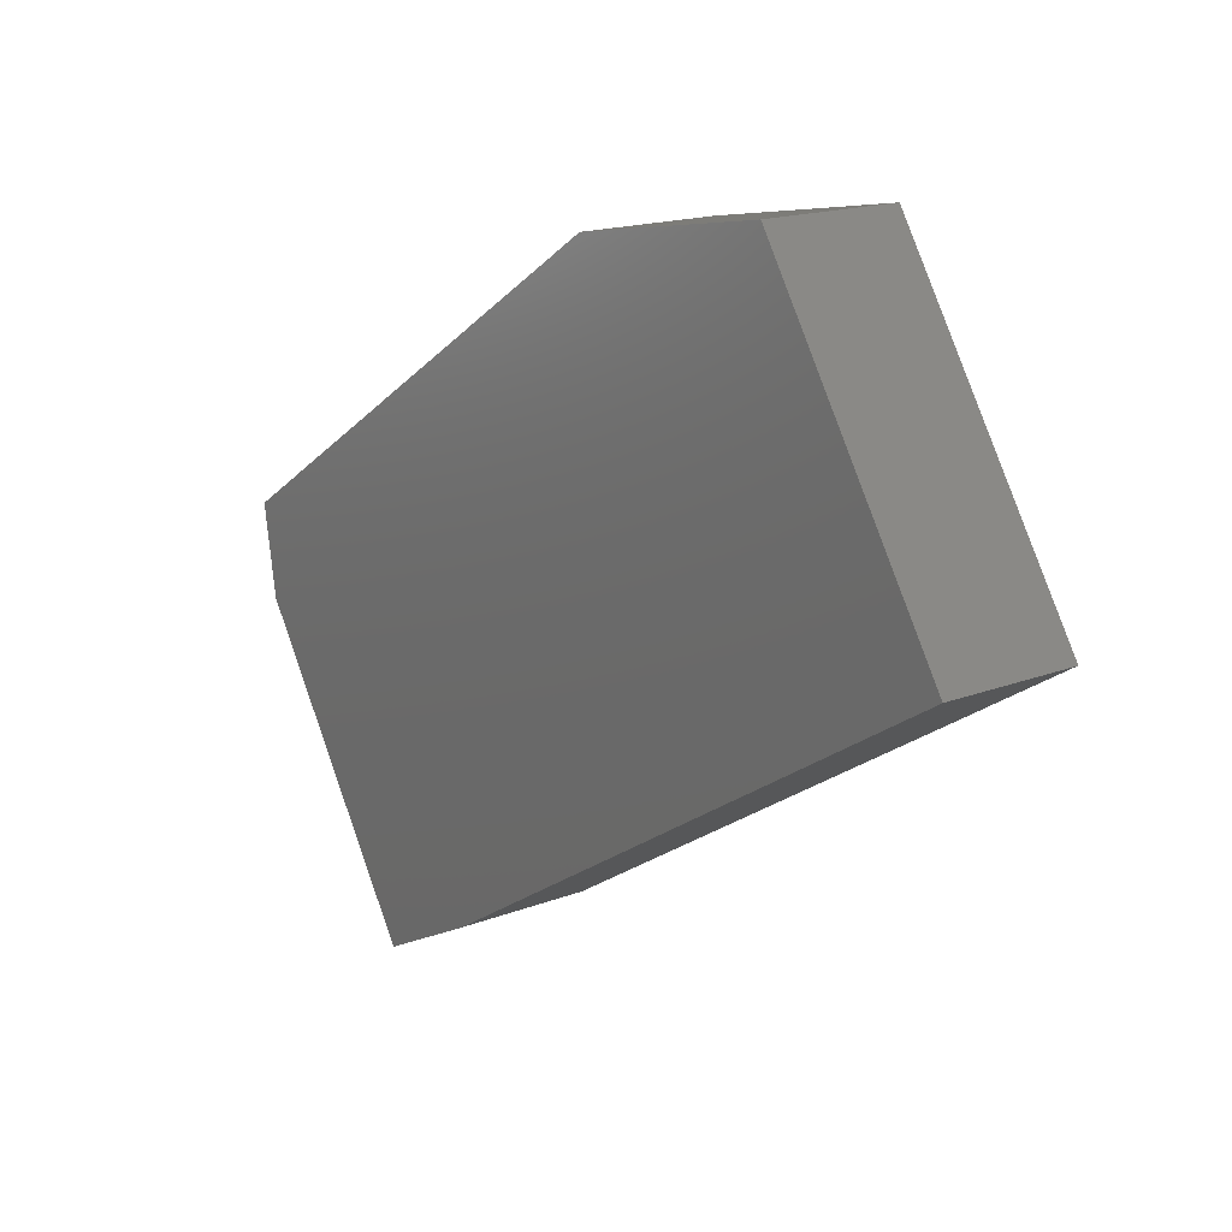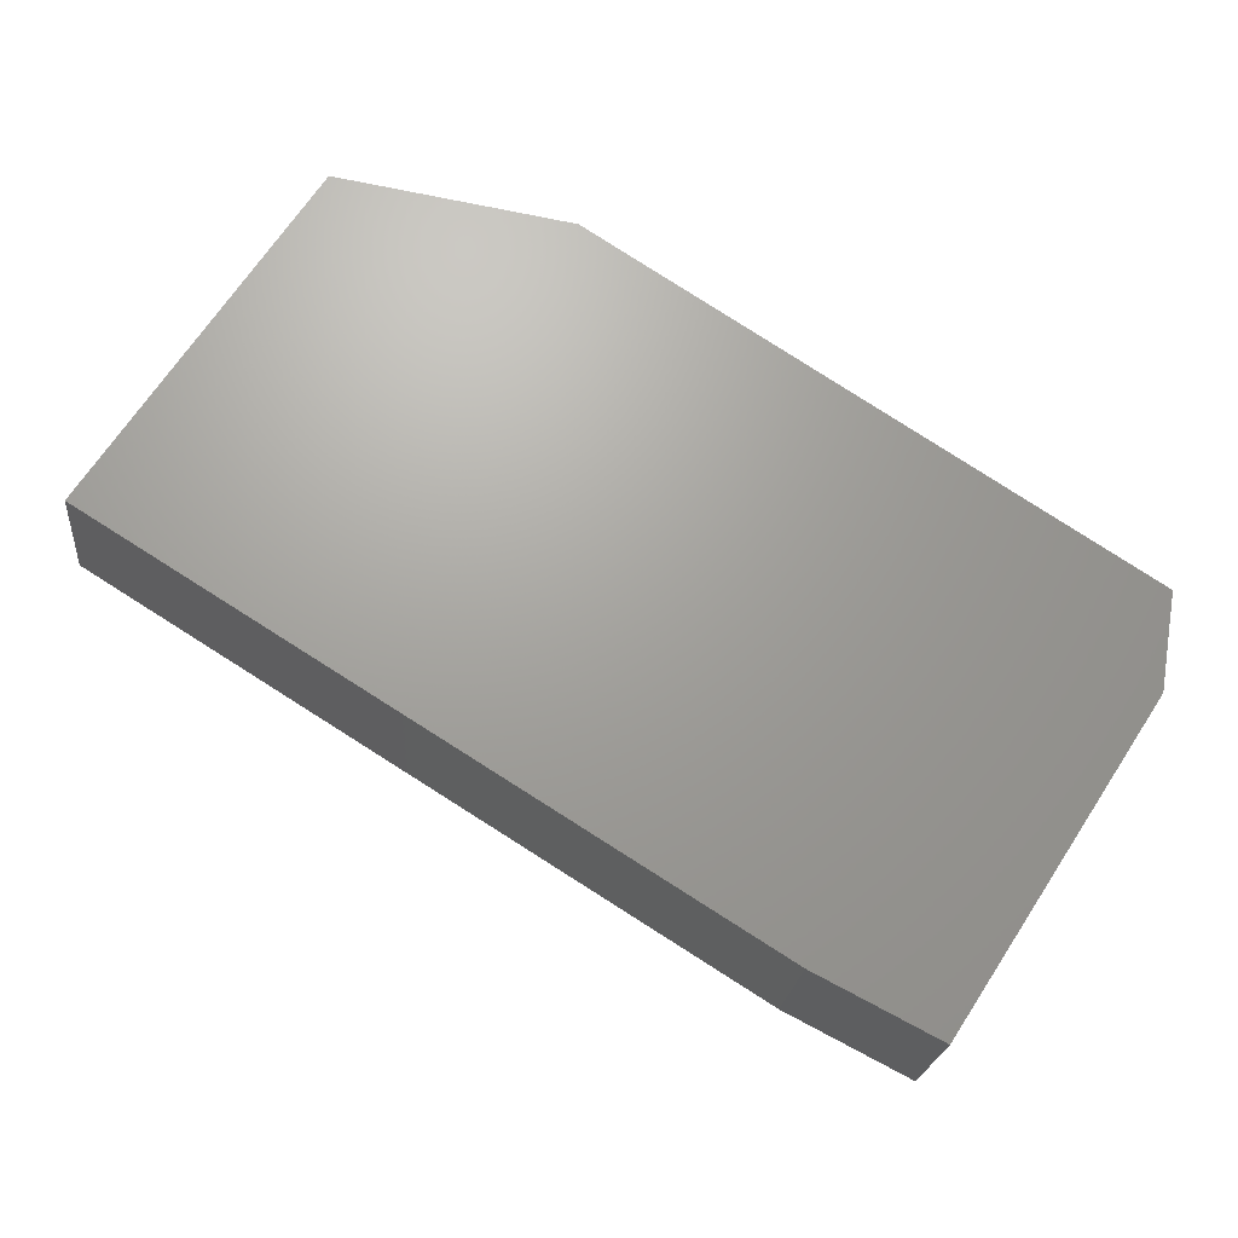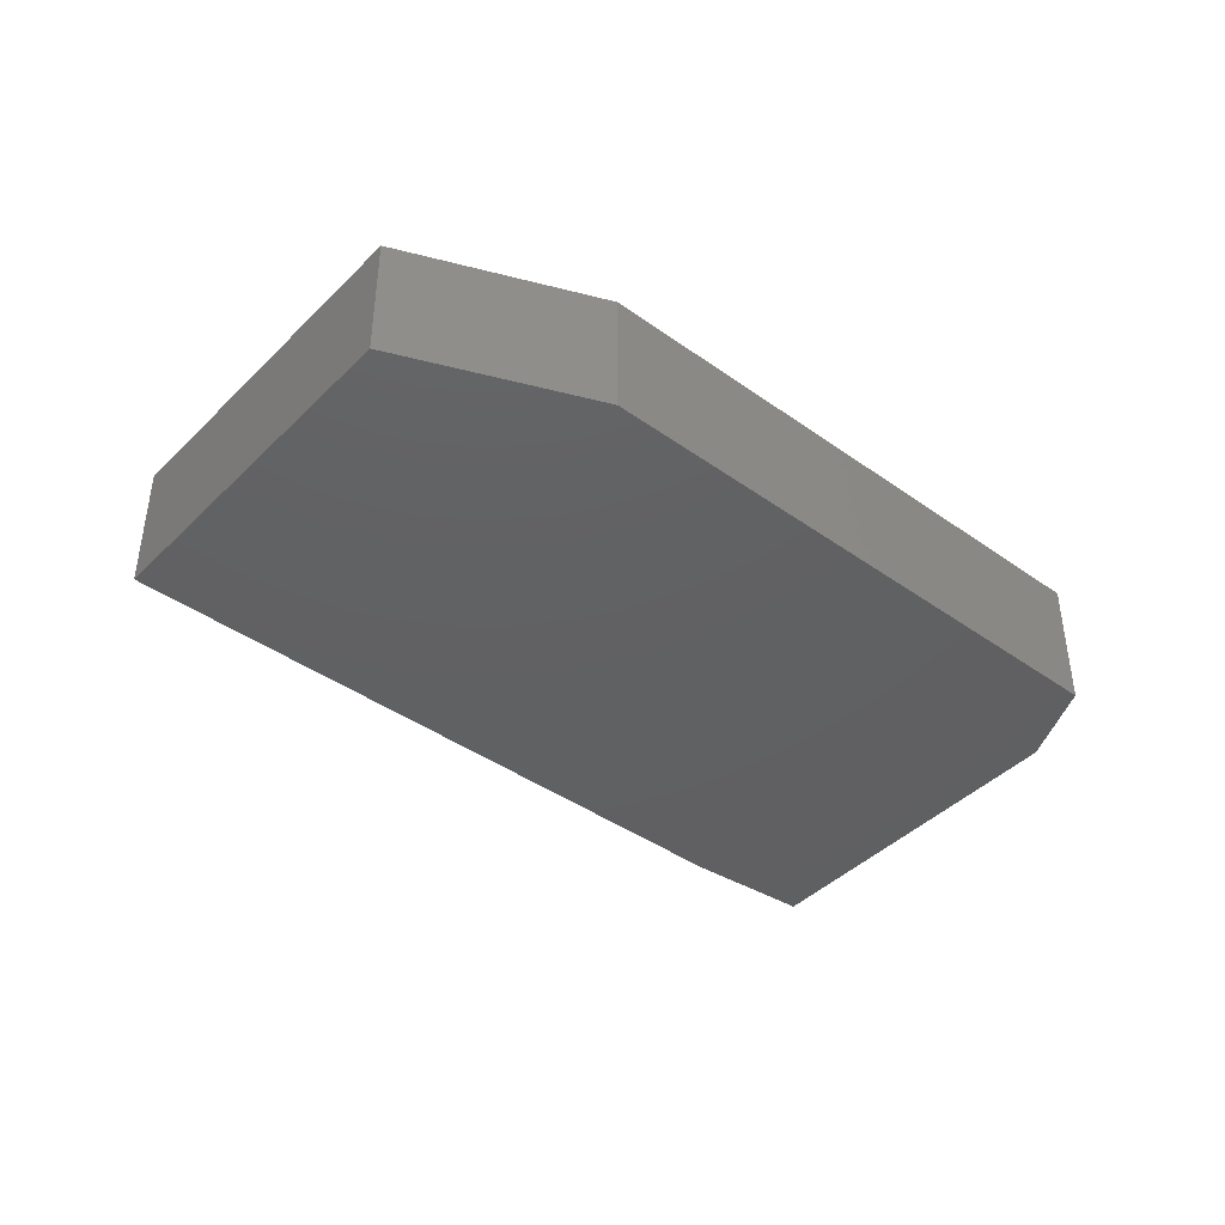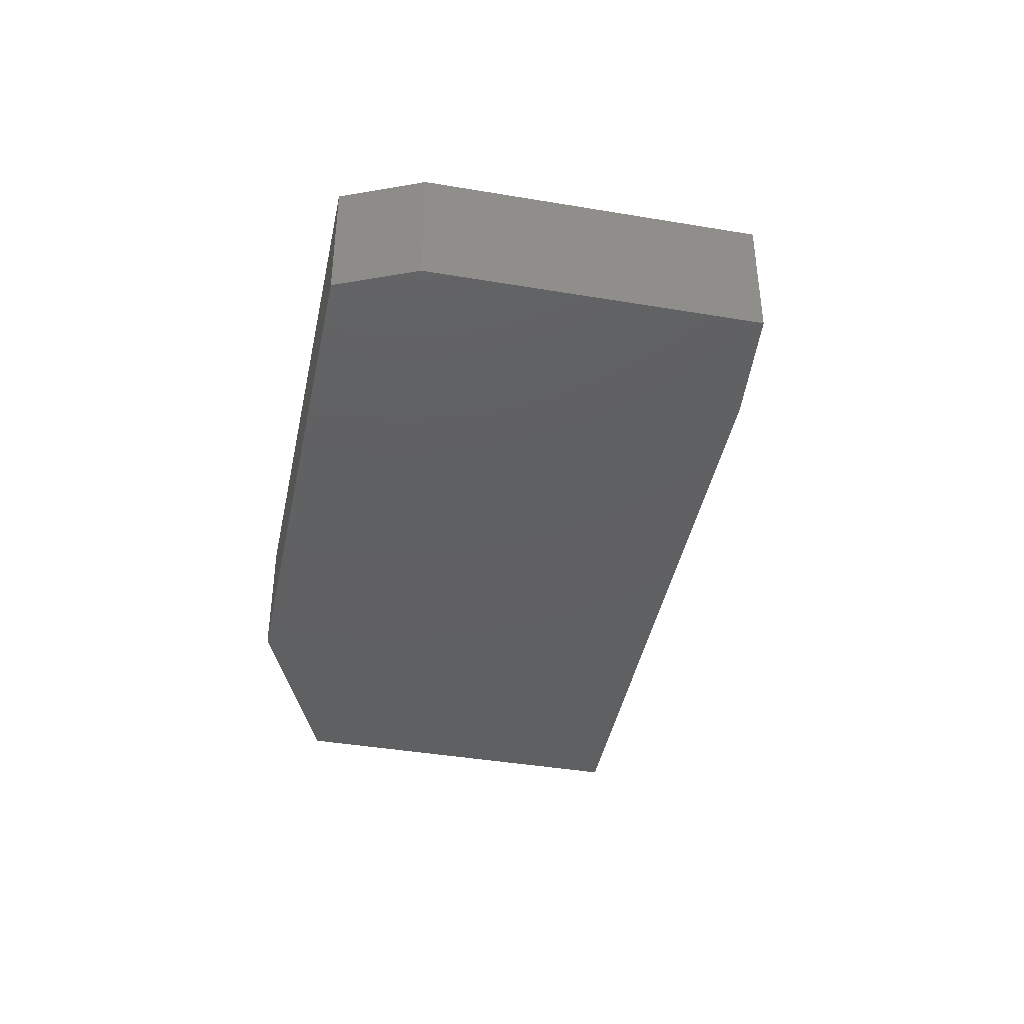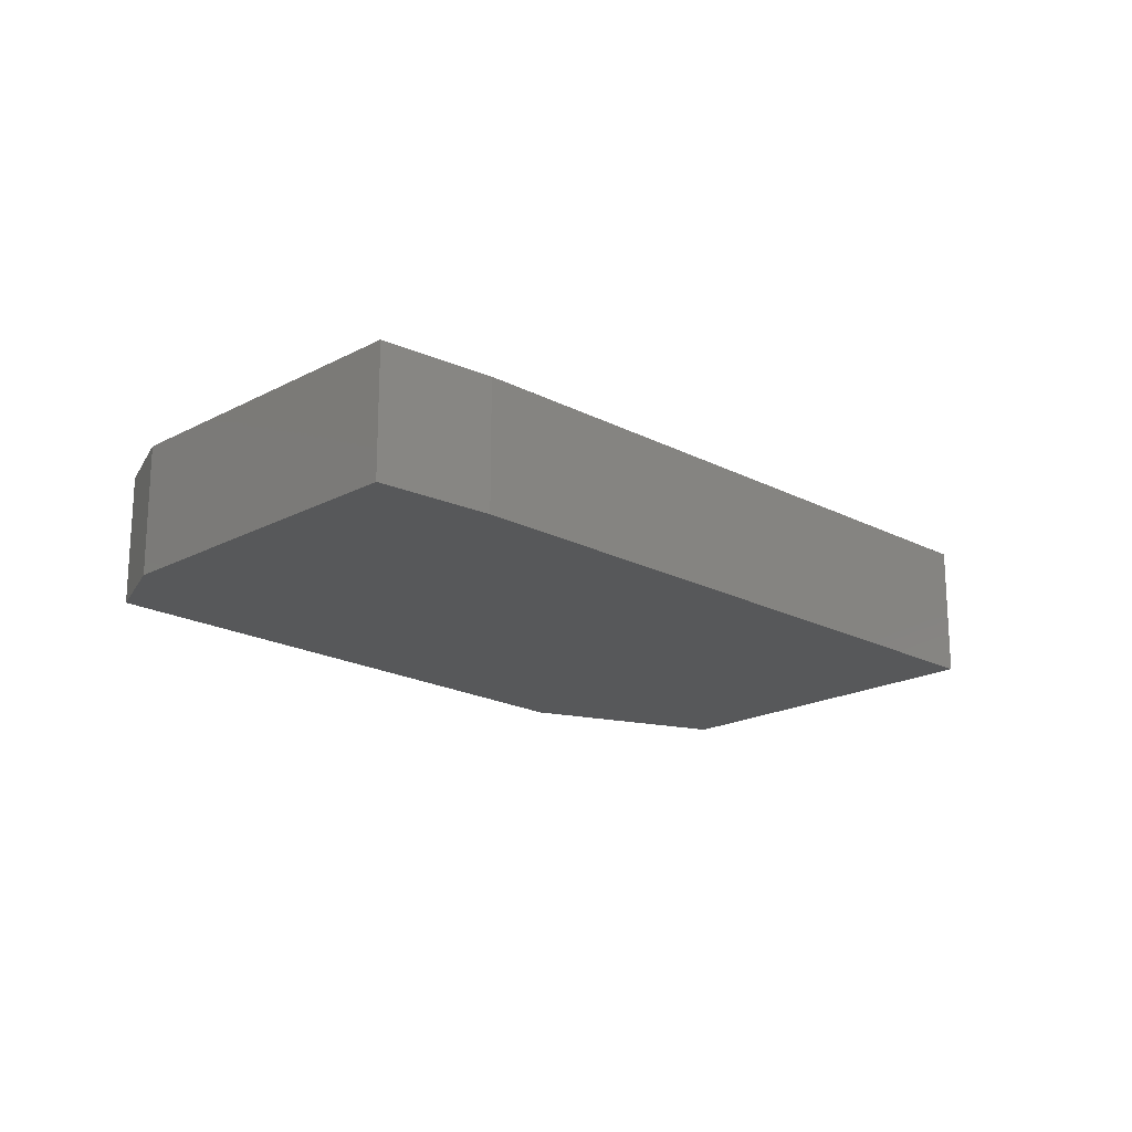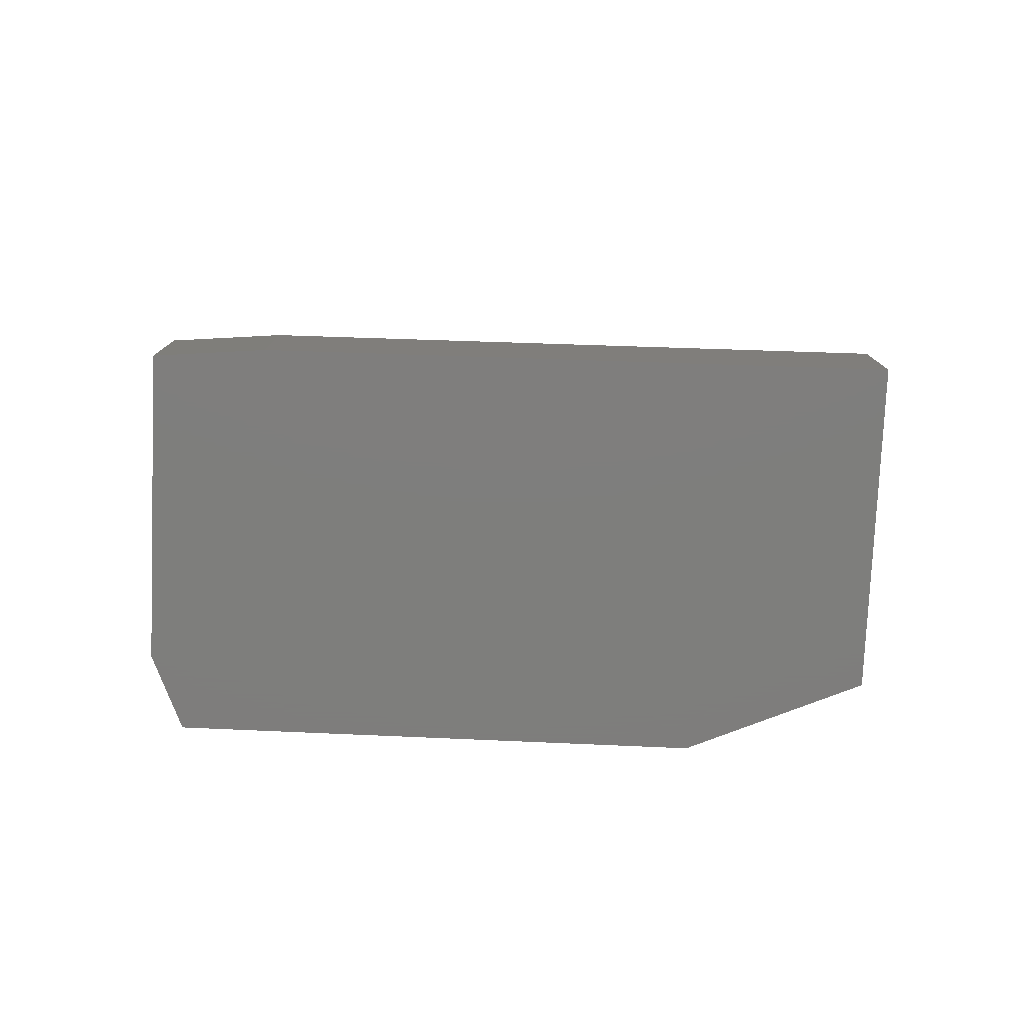
<metadata>
{"format":"stl","ext":"stl","renderer":"f3d","projection":"perspective","resolution":1024,"background":"white","views":[{"elev":16.9,"azim":52.0,"up":"+Y"},{"elev":-21.4,"azim":174.5,"up":"+Y"},{"elev":-42.5,"azim":172.2,"up":"+Z"},{"elev":-41.3,"azim":-68.8,"up":"+Z"},{"elev":-19.4,"azim":-12.3,"up":"+Z"},{"elev":-77.8,"azim":30.2,"up":"+Z"}]}
</metadata>
<code>
# stl→obj: 14 verts, 24 faces
v 16.35 3.34 0
v 4.233 11.43 0
v 10.5 12.46 0
v -1.041 -7.541 0
v -10.31 2.092 0
v -9.879 -0.5771 0
v -4.307 -9.222 0
v 10.5 12.46 4
v 4.233 11.43 4
v 16.35 3.34 4
v -10.31 2.092 4
v -1.041 -7.541 4
v -9.879 -0.5771 4
v -4.307 -9.222 4
f 1 2 3
f 4 5 2
f 4 2 1
f 4 6 5
f 4 7 6
f 8 9 10
f 9 11 12
f 10 9 12
f 11 13 12
f 13 14 12
f 1 12 4
f 1 10 12
f 3 10 1
f 3 8 10
f 2 8 3
f 2 9 8
f 5 9 2
f 5 11 9
f 6 11 5
f 6 13 11
f 7 13 6
f 7 14 13
f 4 14 7
f 4 12 14

</code>
